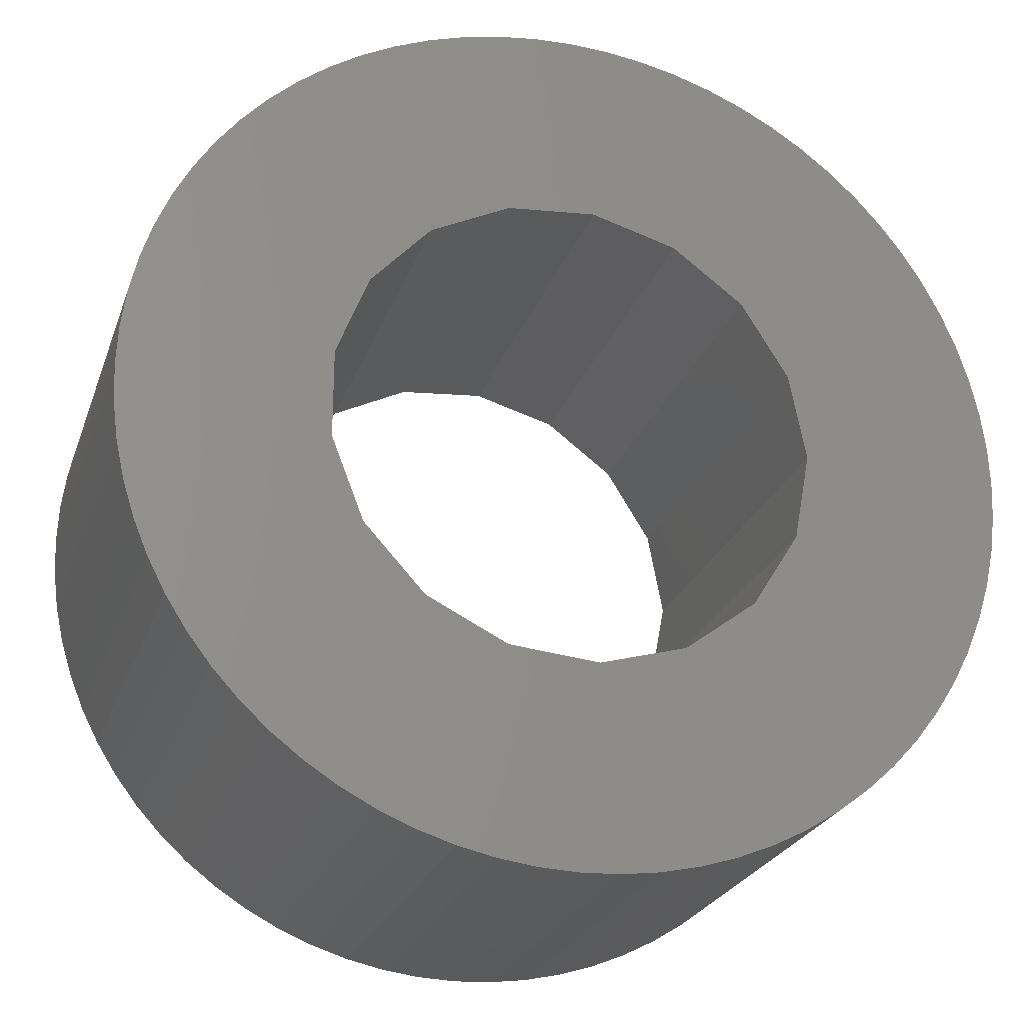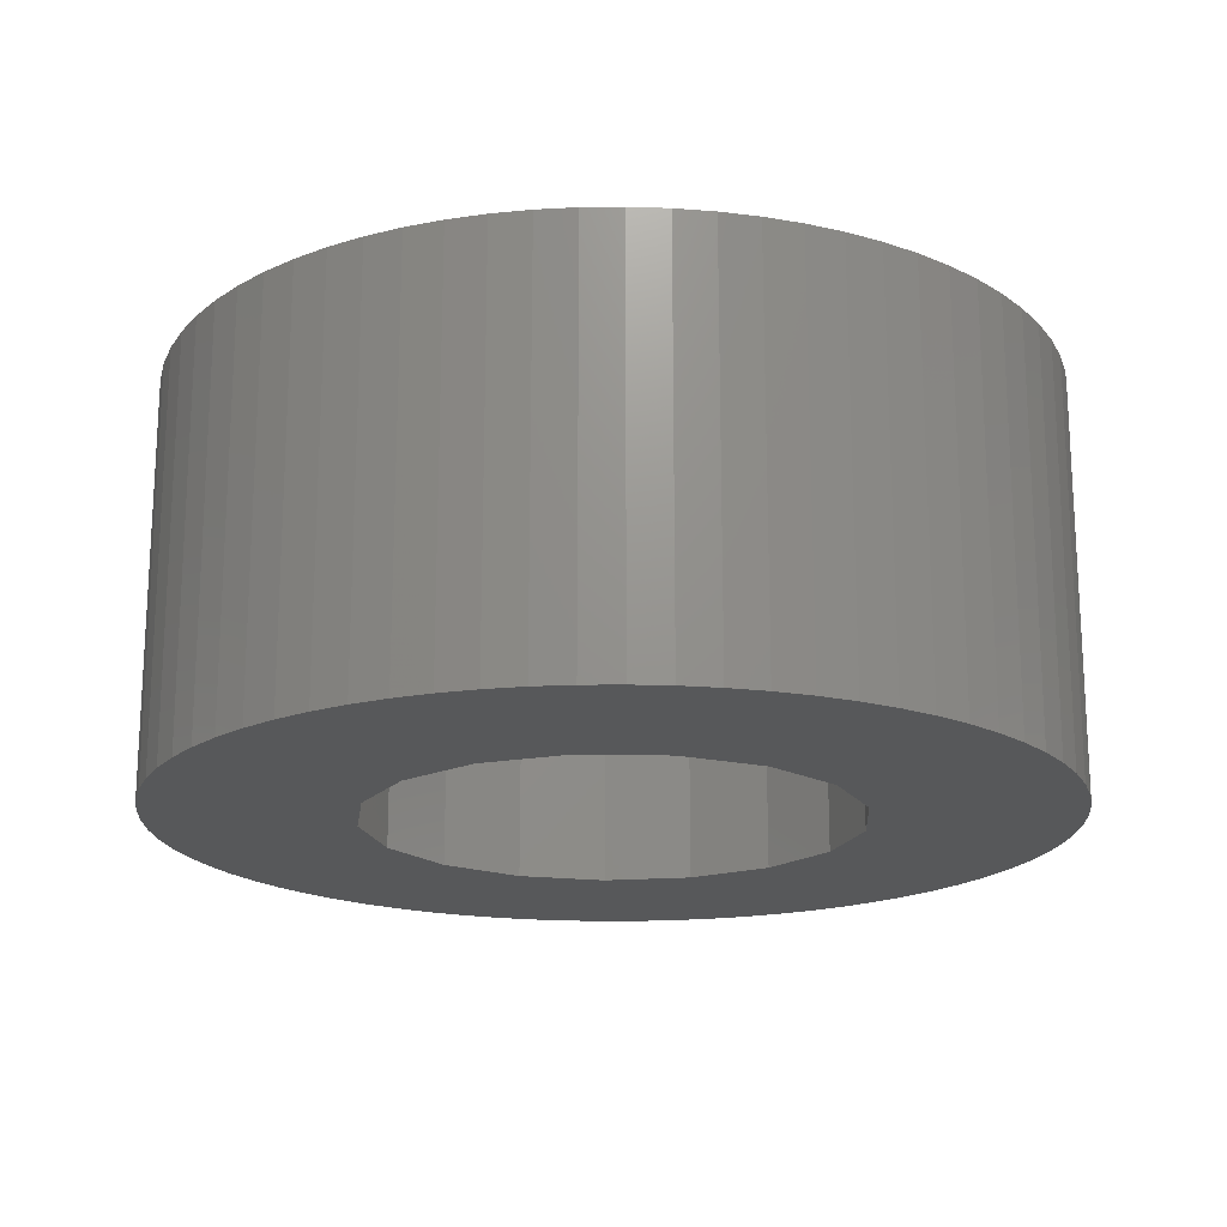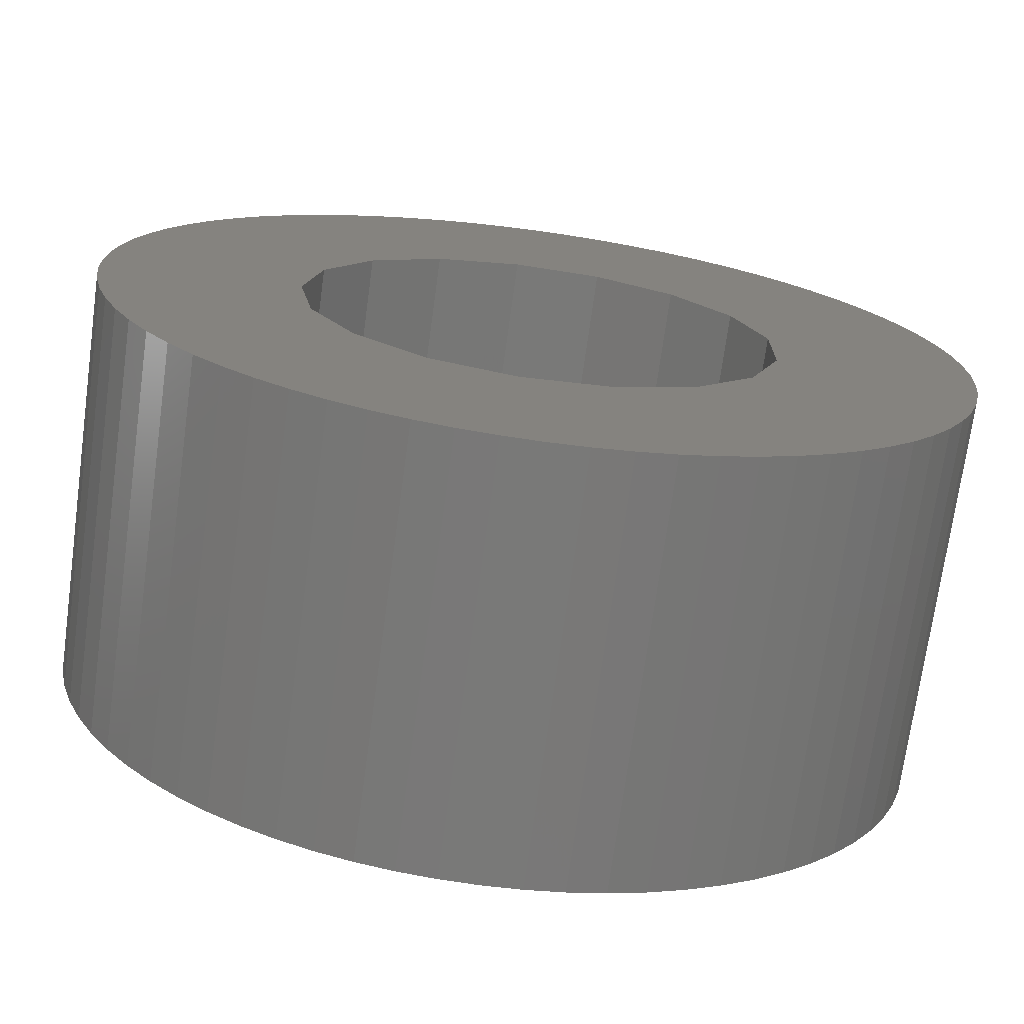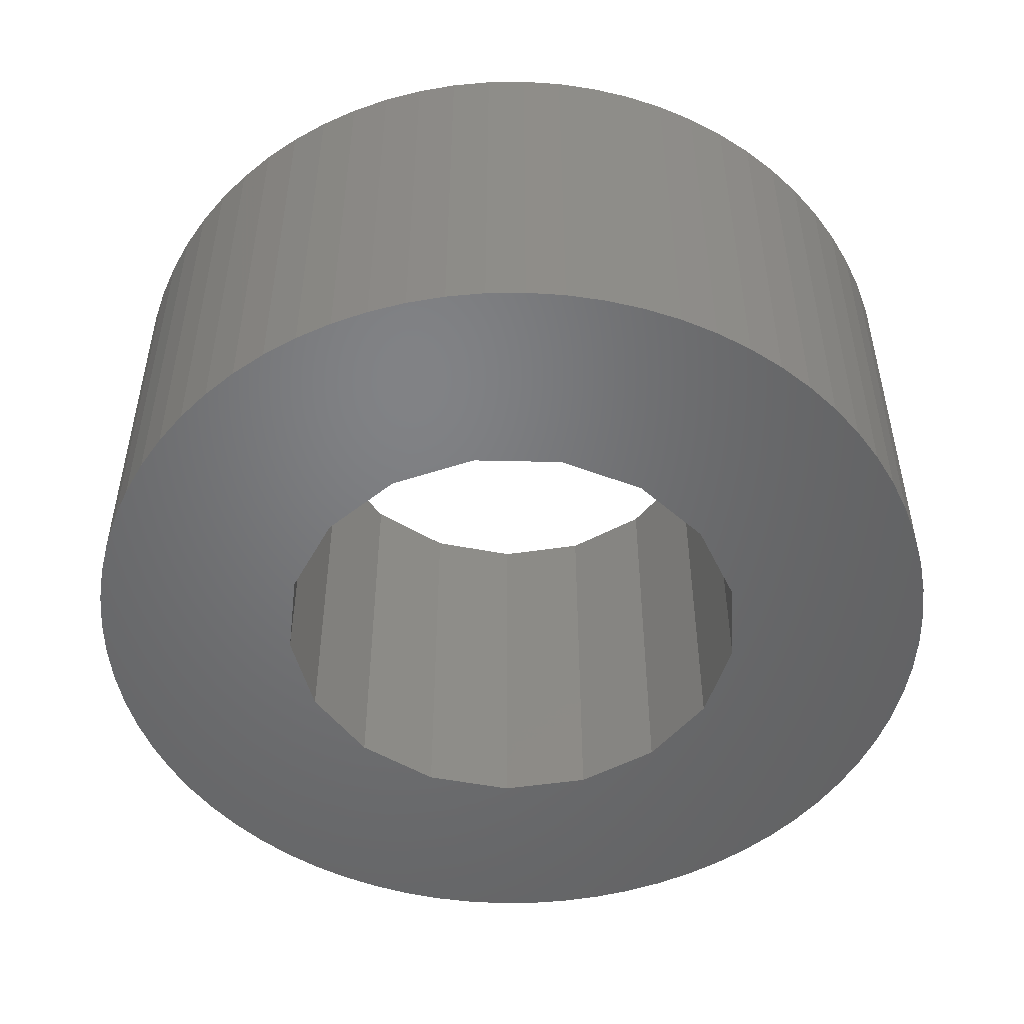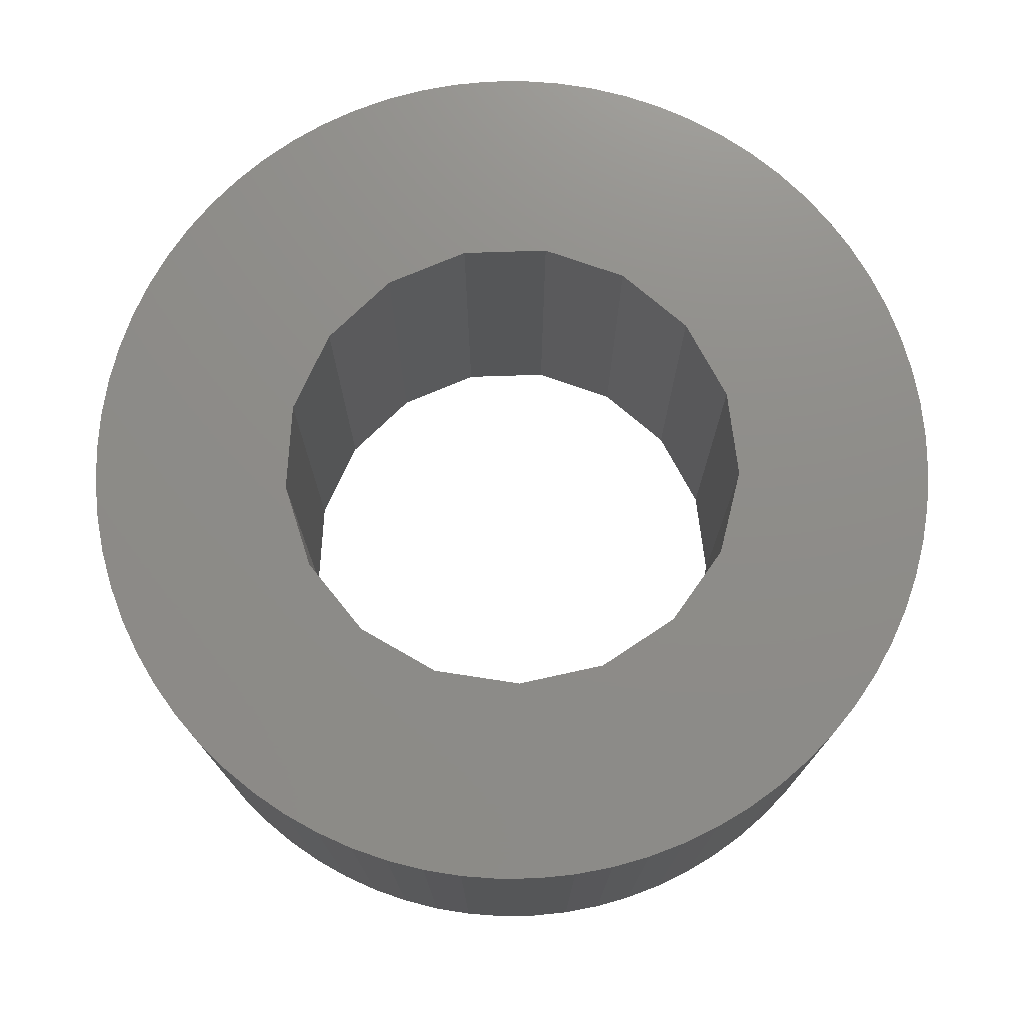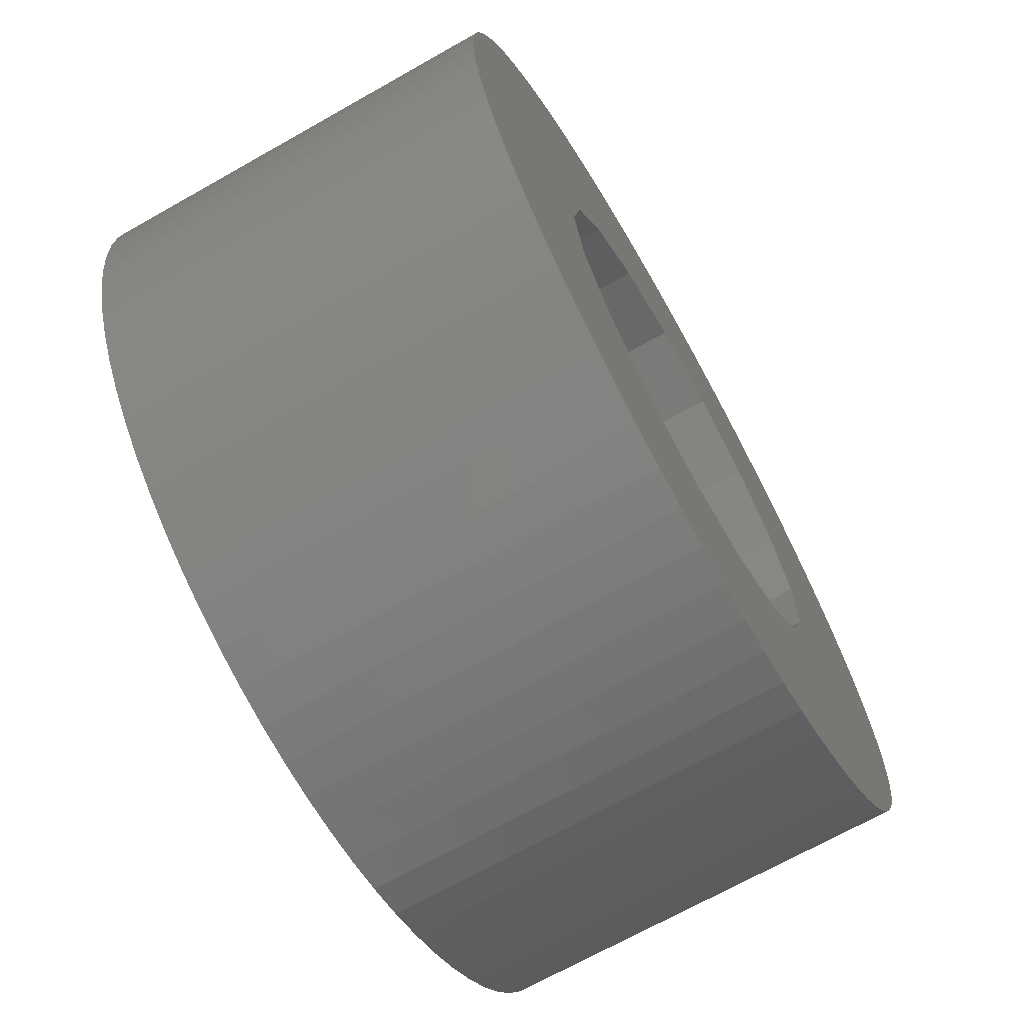
<metadata>
{"format":"stl","ext":"stl","renderer":"f3d","projection":"perspective","resolution":1024,"background":"white","views":[{"elev":-24.6,"azim":-16.9,"up":"+Y"},{"elev":-18.6,"azim":13.7,"up":"+Z"},{"elev":-72.0,"azim":172.2,"up":"+Y"},{"elev":-50.5,"azim":-6.7,"up":"+Z"},{"elev":74.5,"azim":151.7,"up":"+Z"},{"elev":-69.3,"azim":119.5,"up":"+Y"}]}
</metadata>
<code>
# stl→obj: 178 verts, 356 faces
v -8 0 0
v -7.97 0.6972 0
v -7.97 -0.6972 0
v -7.878 1.389 0
v -7.727 2.071 0
v -7.518 2.736 0
v -7.25 3.381 0
v -6.928 4 0
v -6.553 4.589 0
v -6.128 5.142 0
v -5.657 5.657 0
v -5.142 6.128 0
v -4.589 6.553 0
v -4 6.928 0
v -3.381 7.25 0
v -2.736 7.518 0
v -2.071 7.727 0
v -1.389 7.878 0
v -0.6972 7.97 0
v 0 8 0
v 0.6972 7.97 0
v 1.389 7.878 0
v 2.071 7.727 0
v -2.635 3.49 0
v 2.736 7.518 0
v -1.197 4.206 0
v 3.381 7.25 0
v 3.232 2.946 0
v 7.25 3.381 0
v 7.518 2.736 0
v 0.4035 4.354 0
v 4 6.928 0
v 4.589 6.553 0
v 1.949 3.914 0
v 6.553 4.589 0
v 6.128 5.142 0
v 5.657 5.657 0
v 6.928 4 0
v 4.077 -1.58 0
v 7.25 -3.381 0
v 3.232 -2.946 0
v 4.077 1.58 0
v 7.727 2.071 0
v 4.373 0 0
v 7.97 0.6972 0
v 8 0 0
v 7.878 -1.389 0
v 7.727 -2.071 0
v 6.928 -4 0
v -1.197 -4.206 0
v 4 -6.928 0
v -2.635 -3.49 0
v 1.949 -3.914 0
v 5.142 -6.128 0
v 0.4035 -4.354 0
v 6.128 -5.142 0
v 5.657 -5.657 0
v 6.553 -4.589 0
v 4.589 -6.553 0
v 3.381 -7.25 0
v 2.736 -7.518 0
v 2.071 -7.727 0
v 1.389 -7.878 0
v 0.6972 -7.97 0
v 0 -8 0
v -0.6972 -7.97 0
v -1.389 -7.878 0
v -2.071 -7.727 0
v -2.736 -7.518 0
v -3.381 -7.25 0
v -4 -6.928 0
v -4.589 -6.553 0
v -5.142 -6.128 0
v -5.657 -5.657 0
v -6.128 -5.142 0
v -6.553 -4.589 0
v -6.928 -4 0
v -7.25 -3.381 0
v -7.518 -2.736 0
v -7.727 -2.071 0
v -7.878 -1.389 0
v -4.298 -0.8035 0
v -4.298 0.8035 0
v -3.718 -2.302 0
v 7.97 -0.6972 0
v 7.518 -2.736 0
v 7.878 1.389 0
v -3.718 2.302 0
v 5.142 6.128 0
v -8 0 7.5
v -7.97 0.6972 7.5
v -7.97 -0.6972 7.5
v -7.878 -1.389 7.5
v -7.727 -2.071 7.5
v -7.518 -2.736 7.5
v -7.25 -3.381 7.5
v -6.928 -4 7.5
v -6.553 -4.589 7.5
v -6.128 -5.142 7.5
v -5.657 -5.657 7.5
v -5.142 -6.128 7.5
v -4.589 -6.553 7.5
v -4 -6.928 7.5
v -3.381 -7.25 7.5
v -2.736 -7.518 7.5
v -2.071 -7.727 7.5
v -1.389 -7.878 7.5
v -0.6972 -7.97 7.5
v 0 -8 7.5
v 0.6972 -7.97 7.5
v 1.389 -7.878 7.5
v 2.071 -7.727 7.5
v 2.736 -7.518 7.5
v 3.381 -7.25 7.5
v 4 -6.928 7.5
v 4.589 -6.553 7.5
v 5.142 -6.128 7.5
v 5.657 -5.657 7.5
v 6.128 -5.142 7.5
v 6.553 -4.589 7.5
v 6.928 -4 7.5
v 7.25 -3.381 7.5
v 7.518 -2.736 7.5
v 7.727 -2.071 7.5
v 7.878 -1.389 7.5
v 7.97 -0.6972 7.5
v 8 0 7.5
v 7.97 0.6972 7.5
v 7.878 1.389 7.5
v 7.727 2.071 7.5
v 7.518 2.736 7.5
v 7.25 3.381 7.5
v 6.928 4 7.5
v 6.553 4.589 7.5
v 6.128 5.142 7.5
v 5.657 5.657 7.5
v 5.142 6.128 7.5
v 4.589 6.553 7.5
v 4 6.928 7.5
v 3.381 7.25 7.5
v 2.736 7.518 7.5
v 2.071 7.727 7.5
v 1.389 7.878 7.5
v 0.6972 7.97 7.5
v 0 8 7.5
v -0.6972 7.97 7.5
v -1.389 7.878 7.5
v -2.071 7.727 7.5
v -2.736 7.518 7.5
v -3.381 7.25 7.5
v -4 6.928 7.5
v -4.589 6.553 7.5
v -5.142 6.128 7.5
v -5.657 5.657 7.5
v -6.128 5.142 7.5
v -6.553 4.589 7.5
v -6.928 4 7.5
v -7.25 3.381 7.5
v -7.518 2.736 7.5
v -7.727 2.071 7.5
v -7.878 1.389 7.5
v -3.718 2.302 7.5
v -4.298 0.8035 7.5
v -4.298 -0.8035 7.5
v -2.635 3.49 7.5
v -1.197 4.206 7.5
v 0.4035 4.354 7.5
v 1.949 3.914 7.5
v 3.232 2.946 7.5
v 4.077 1.58 7.5
v 4.373 0 7.5
v 4.077 -1.58 7.5
v 3.232 -2.946 7.5
v 1.949 -3.914 7.5
v 0.4035 -4.354 7.5
v -1.197 -4.206 7.5
v -2.635 -3.49 7.5
v -3.718 -2.302 7.5
f 1 2 3
f 3 2 4
f 3 4 5
f 3 5 6
f 3 6 7
f 3 7 8
f 3 8 9
f 3 9 10
f 3 10 11
f 3 11 12
f 3 12 13
f 3 13 14
f 3 14 15
f 3 15 16
f 3 16 17
f 3 17 18
f 3 18 19
f 3 19 20
f 3 20 21
f 3 21 22
f 3 22 23
f 24 23 25
f 26 25 27
f 28 29 30
f 31 32 33
f 34 35 28
f 34 36 35
f 34 37 36
f 31 37 34
f 28 35 38
f 39 40 41
f 42 30 43
f 44 45 46
f 39 47 48
f 41 40 49
f 50 51 52
f 53 54 55
f 53 56 57
f 41 58 56
f 55 54 59
f 50 59 51
f 52 51 60
f 3 60 61
f 3 61 62
f 3 62 63
f 3 63 64
f 3 64 65
f 3 65 66
f 3 66 67
f 3 67 68
f 3 68 69
f 3 69 70
f 3 70 71
f 3 71 72
f 3 72 73
f 3 73 74
f 3 74 75
f 3 75 76
f 3 76 77
f 3 77 78
f 3 78 79
f 3 79 80
f 3 80 81
f 82 3 83
f 84 3 82
f 52 3 84
f 55 59 50
f 3 52 60
f 53 57 54
f 41 56 53
f 44 47 39
f 44 85 47
f 39 86 40
f 39 48 86
f 41 49 58
f 28 38 29
f 42 43 87
f 24 25 26
f 3 23 24
f 88 3 24
f 28 30 42
f 83 3 88
f 31 33 89
f 26 27 32
f 26 32 31
f 31 89 37
f 44 46 85
f 42 87 45
f 42 45 44
f 1 90 2
f 2 90 91
f 1 3 90
f 90 3 92
f 3 81 92
f 92 81 93
f 81 80 93
f 93 80 94
f 80 79 94
f 94 79 95
f 79 78 95
f 95 78 96
f 78 77 96
f 96 77 97
f 77 76 97
f 97 76 98
f 76 75 98
f 98 75 99
f 75 74 99
f 99 74 100
f 100 74 73
f 101 100 73
f 101 73 72
f 102 101 72
f 102 72 71
f 103 102 71
f 103 71 70
f 104 103 70
f 104 70 69
f 105 104 69
f 105 69 68
f 106 105 68
f 106 68 67
f 107 106 67
f 107 67 66
f 108 107 66
f 108 66 65
f 109 108 65
f 109 65 64
f 110 109 64
f 110 64 63
f 111 110 63
f 111 63 62
f 112 111 62
f 112 62 61
f 113 112 61
f 113 61 60
f 114 113 60
f 114 60 51
f 115 114 51
f 115 51 59
f 116 115 59
f 116 59 54
f 117 116 54
f 117 54 57
f 118 117 57
f 118 57 56
f 119 118 56
f 119 56 58
f 120 119 58
f 120 58 49
f 121 120 49
f 121 49 40
f 122 121 40
f 122 40 86
f 123 122 86
f 123 86 48
f 124 123 48
f 124 48 47
f 125 124 47
f 125 47 85
f 126 125 85
f 126 85 46
f 127 126 46
f 46 45 128
f 127 46 128
f 45 87 129
f 128 45 129
f 87 43 130
f 129 87 130
f 43 30 131
f 130 43 131
f 30 29 132
f 131 30 132
f 29 38 133
f 132 29 133
f 38 35 134
f 133 38 134
f 35 36 135
f 134 35 135
f 36 37 136
f 135 36 136
f 89 137 37
f 37 137 136
f 33 138 89
f 89 138 137
f 32 139 33
f 33 139 138
f 27 140 32
f 32 140 139
f 25 141 27
f 27 141 140
f 23 142 25
f 25 142 141
f 22 143 23
f 23 143 142
f 21 144 22
f 22 144 143
f 20 145 21
f 21 145 144
f 19 146 20
f 20 146 145
f 18 147 19
f 19 147 146
f 17 148 18
f 18 148 147
f 16 149 17
f 17 149 148
f 15 150 16
f 16 150 149
f 14 151 15
f 15 151 150
f 13 152 14
f 14 152 151
f 12 153 13
f 13 153 152
f 11 154 12
f 12 154 153
f 10 155 11
f 11 155 154
f 9 156 10
f 10 156 155
f 8 157 9
f 9 157 156
f 7 158 8
f 8 158 157
f 6 159 7
f 7 159 158
f 5 160 6
f 6 160 159
f 4 161 5
f 5 161 160
f 2 91 4
f 4 91 161
f 88 162 163
f 83 88 163
f 83 163 164
f 82 83 164
f 24 165 162
f 88 24 162
f 26 166 165
f 24 26 165
f 31 167 166
f 26 31 166
f 34 168 167
f 31 34 167
f 28 169 168
f 34 28 168
f 170 169 42
f 42 169 28
f 171 170 44
f 44 170 42
f 171 44 172
f 172 44 39
f 172 39 173
f 173 39 41
f 173 41 174
f 174 41 53
f 174 53 175
f 175 53 55
f 175 55 176
f 176 55 50
f 176 50 177
f 177 50 52
f 178 177 52
f 84 178 52
f 164 178 84
f 82 164 84
f 91 90 92
f 94 91 93
f 93 91 92
f 95 91 94
f 96 91 95
f 97 91 96
f 98 91 97
f 99 91 98
f 100 91 99
f 101 91 100
f 102 91 101
f 103 91 102
f 104 91 103
f 105 91 104
f 106 91 105
f 107 91 106
f 108 91 107
f 109 91 108
f 110 91 109
f 111 91 110
f 112 91 111
f 177 91 112
f 177 178 91
f 173 174 119
f 172 122 123
f 172 121 122
f 172 173 121
f 171 125 126
f 163 162 91
f 171 172 124
f 170 128 129
f 169 131 132
f 169 130 131
f 168 134 135
f 168 169 133
f 165 166 139
f 167 168 136
f 141 91 140
f 142 91 141
f 143 91 142
f 144 91 143
f 145 91 144
f 146 91 145
f 147 91 146
f 148 91 147
f 149 91 148
f 150 91 149
f 151 91 150
f 152 91 151
f 153 91 152
f 154 91 153
f 155 91 154
f 156 91 155
f 157 91 156
f 158 91 157
f 159 91 158
f 160 91 159
f 161 91 160
f 174 116 117
f 171 124 125
f 168 133 134
f 140 165 139
f 140 91 165
f 139 166 138
f 166 167 138
f 138 167 137
f 170 171 127
f 136 168 135
f 167 136 137
f 133 169 132
f 162 165 91
f 130 170 129
f 127 171 126
f 169 170 130
f 124 172 123
f 170 127 128
f 121 173 120
f 119 174 118
f 116 175 115
f 114 176 113
f 113 177 112
f 173 119 120
f 174 117 118
f 175 176 114
f 175 114 115
f 176 177 113
f 178 164 91
f 174 175 116
f 164 163 91

</code>
